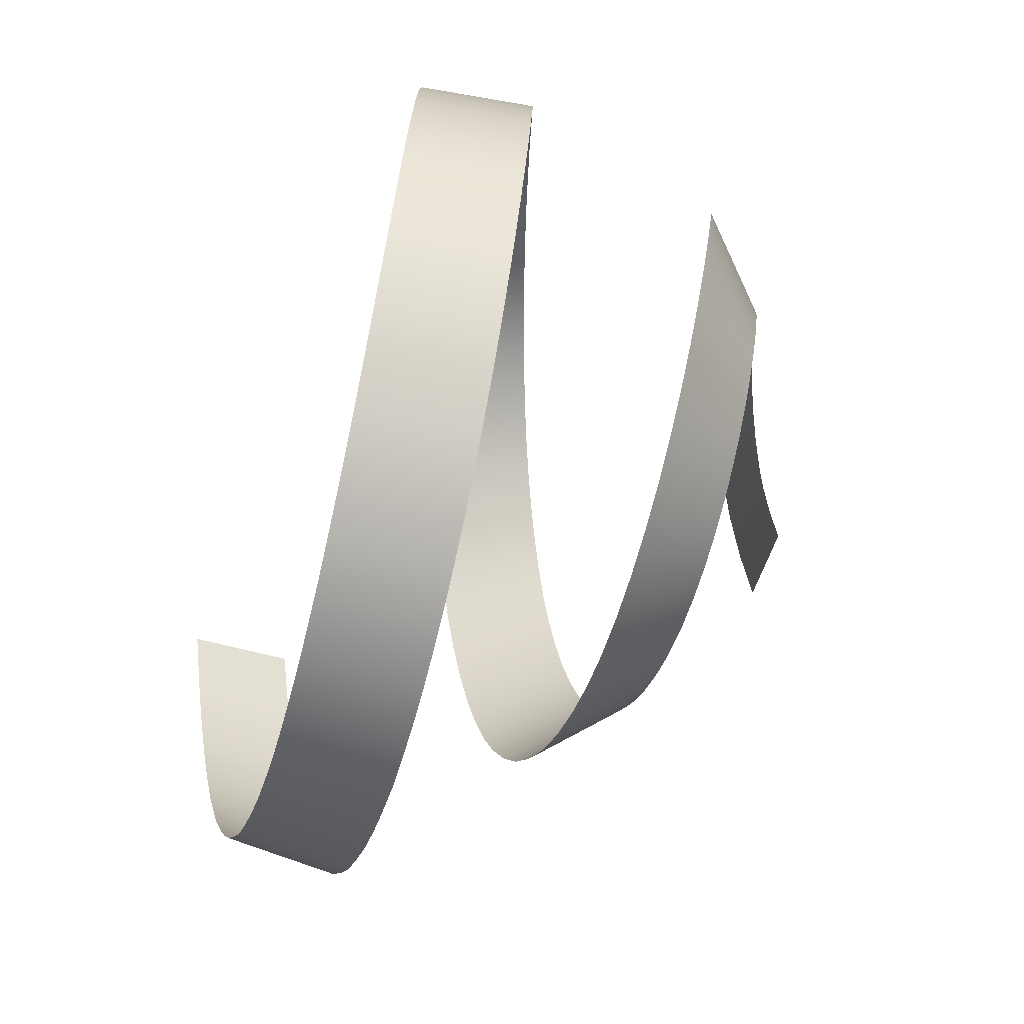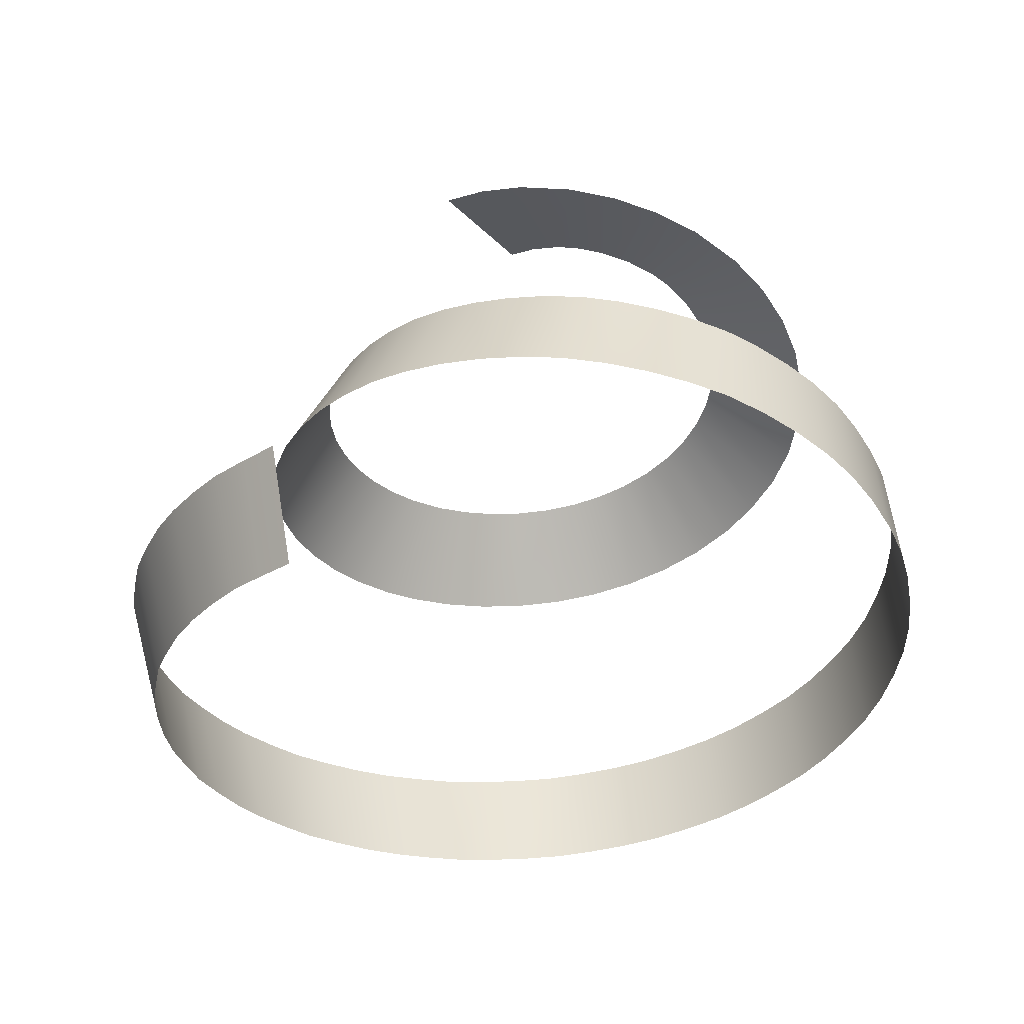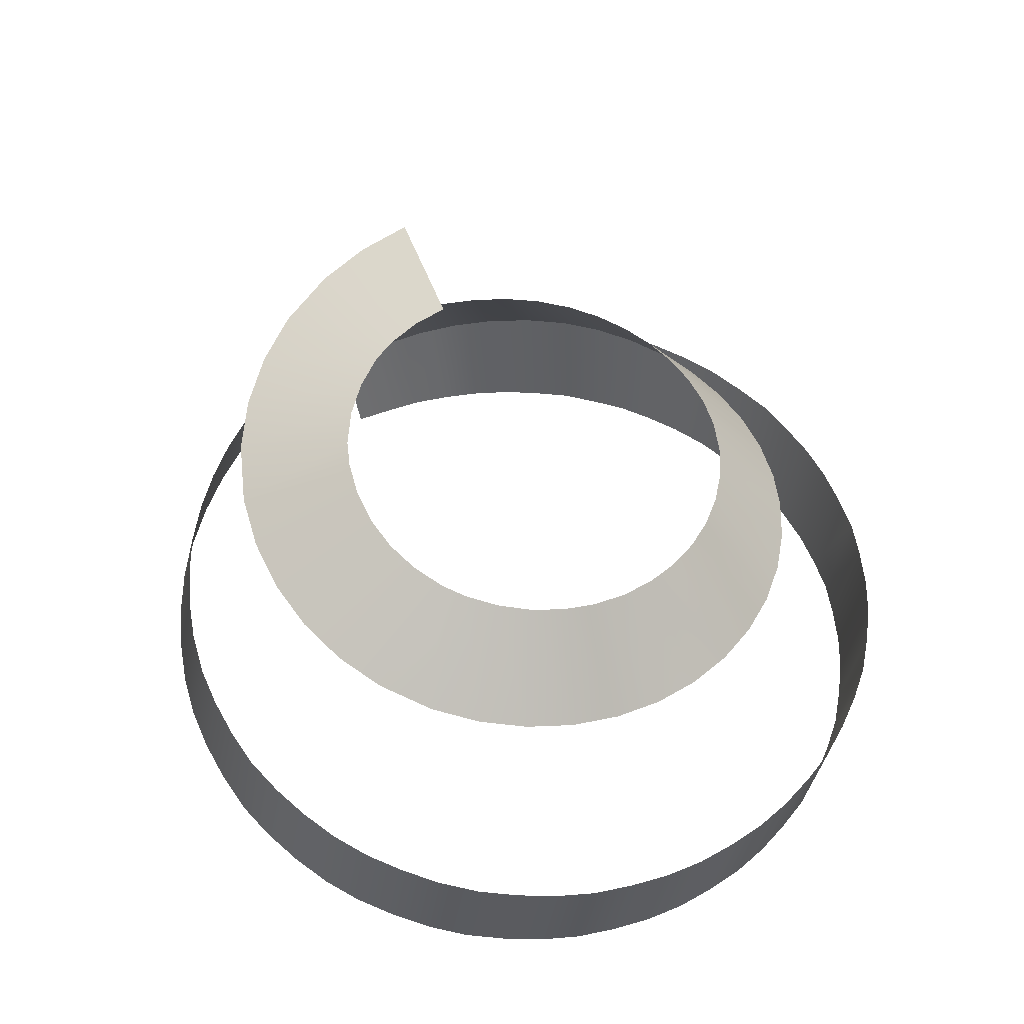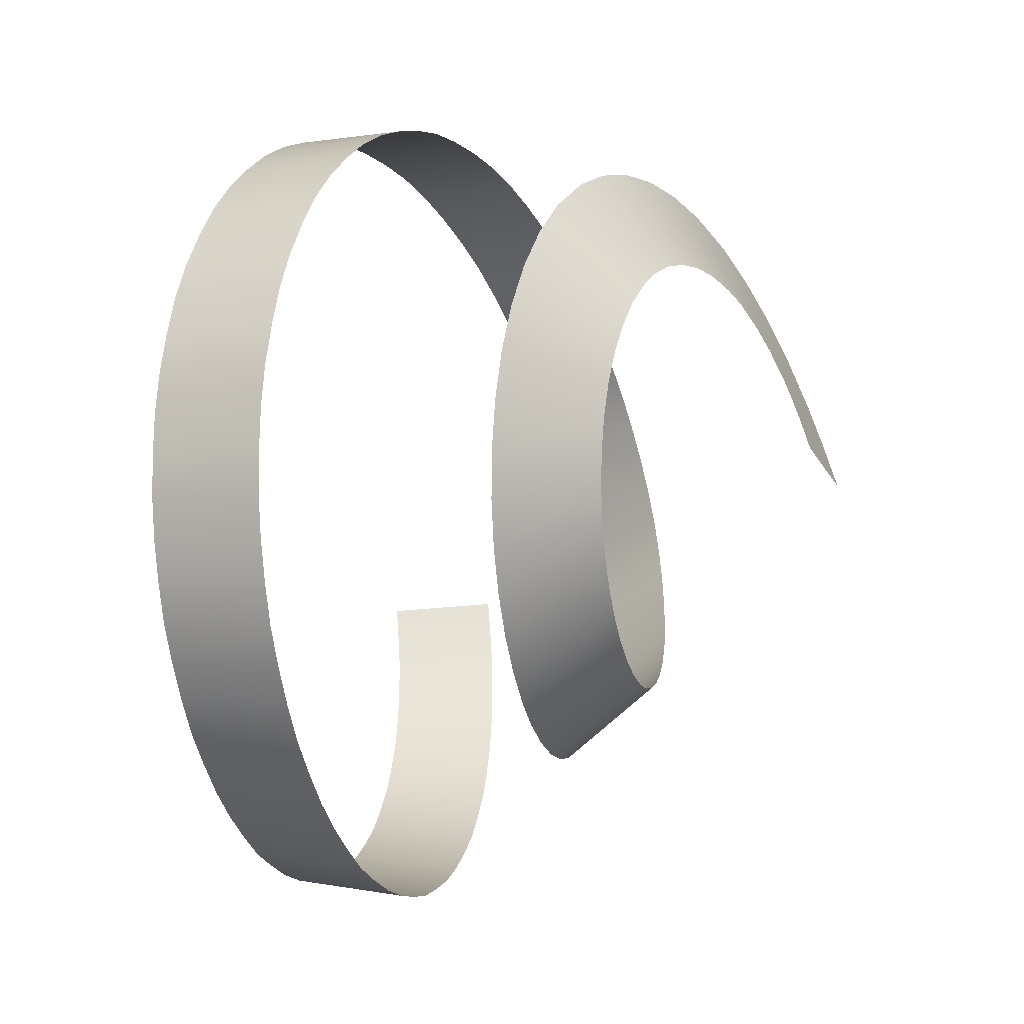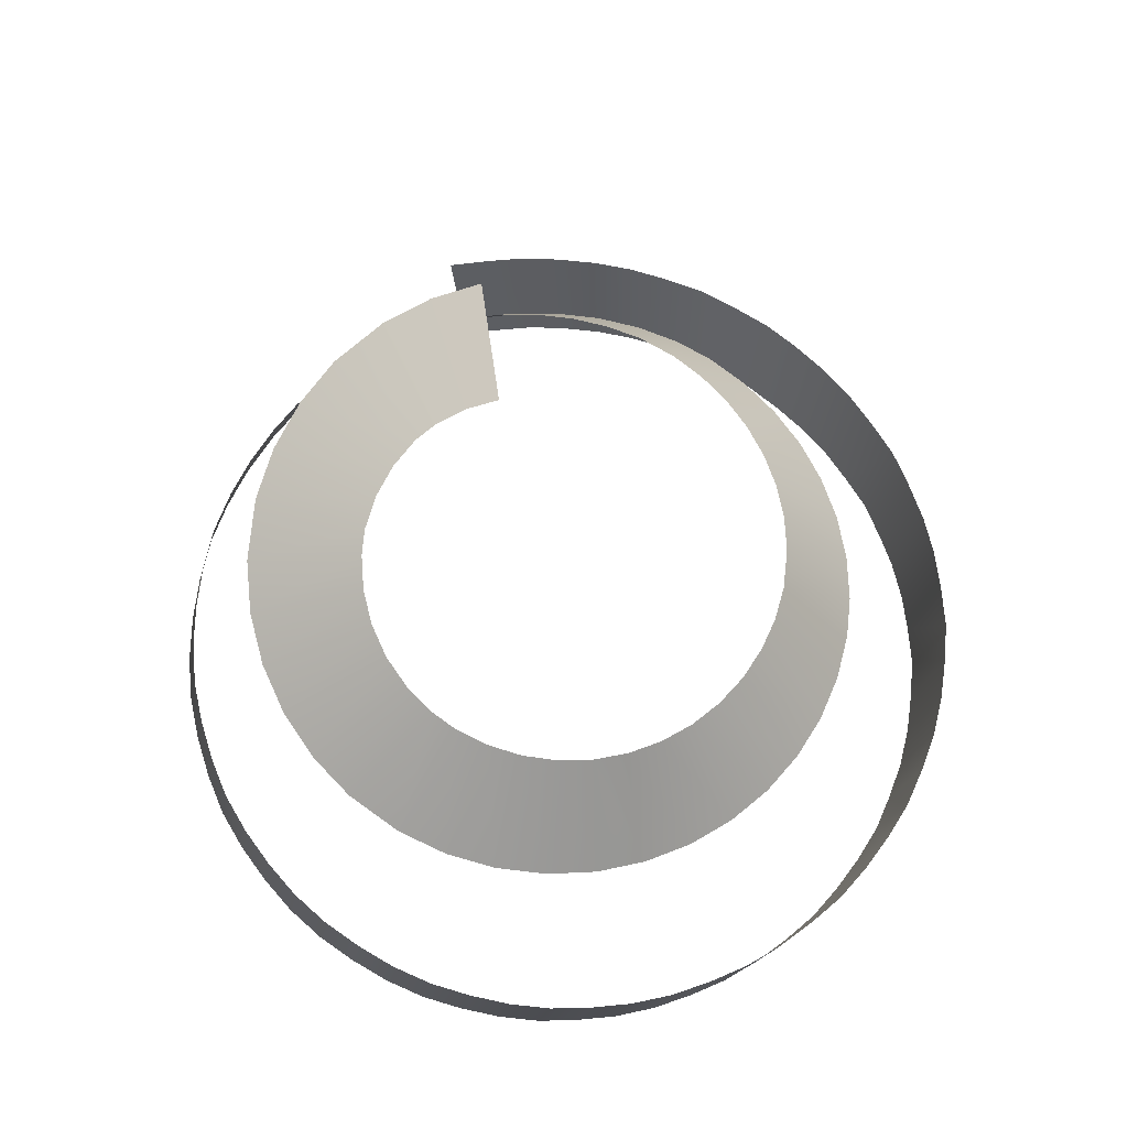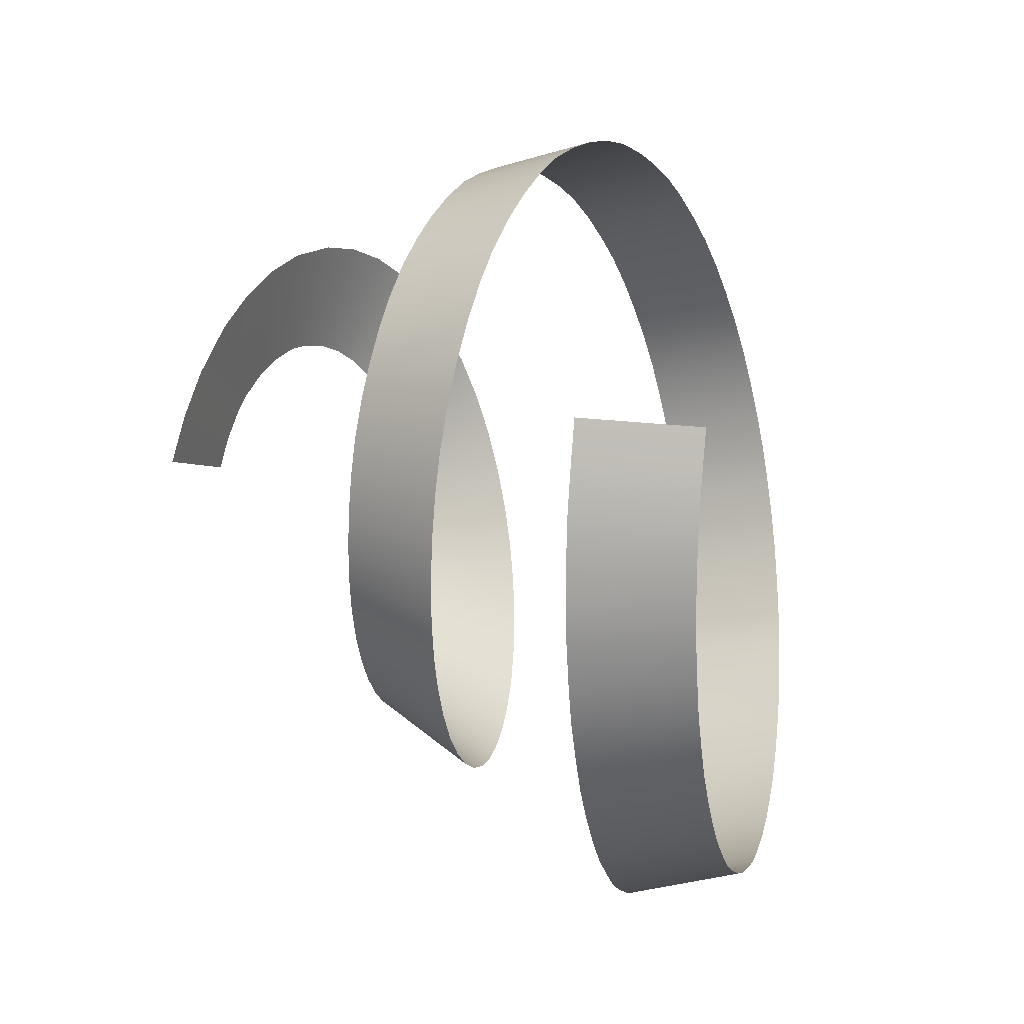
<metadata>
{"format":"obj","ext":"obj","renderer":"f3d","projection":"perspective","resolution":1024,"background":"white","views":[{"elev":-35.9,"azim":-99.8,"up":"+Y"},{"elev":-36.4,"azim":128.7,"up":"+Z"},{"elev":56.9,"azim":-111.3,"up":"+Z"},{"elev":-21.6,"azim":-68.4,"up":"+Y"},{"elev":72.2,"azim":-98.4,"up":"+Z"},{"elev":-2.0,"azim":108.7,"up":"+Y"}]}
</metadata>
<code>
g Fx_spiral_01
v 0.5399 0.199 0.005111
v 1.518 0.6103 -0.1051
v 1.54 0.199 0.005111
v 0.5298 0.4615 -0.06515
v 1.416 1.01 -0.2141
v 0.4632 0.7157 -0.1347
v 1.194 1.442 -0.3408
v 0.3789 0.8852 -0.1839
v 0.9295 1.758 -0.4465
v 0.2116 1.09 -0.2516
v 0.6099 2.018 -0.5503
v 0.005568 1.256 -0.3184
v 0.2475 2.214 -0.6524
v -0.2308 1.378 -0.384
v -0.2171 2.347 -0.7693
v -0.4199 1.428 -0.431
v -0.6268 2.378 -0.8664
v -0.6875 1.452 -0.4946
v -1.035 2.336 -0.9611
v -0.9558 1.425 -0.5568
v -1.429 2.222 -1.053
v -1.216 1.347 -0.6178
v -1.796 2.04 -1.143
v -1.458 1.222 -0.6772
v -2.126 1.798 -1.23
v -1.676 1.055 -0.7353
v -2.447 1.451 -1.327
v -1.819 0.8991 -0.7785
v -2.663 1.106 -1.408
v -1.972 0.6662 -0.8342
v -2.819 0.731 -1.486
v -2.084 0.4094 -0.8884
v -2.91 0.3367 -1.562
v -2.152 0.1359 -0.9413
v -2.937 -0.06613 -1.636
v -2.175 -0.1465 -0.9928
v -2.899 -0.467 -1.707
v -2.151 -0.4303 -1.043
v -2.798 -0.8558 -1.776
v -2.082 -0.7086 -1.092
v -2.638 -1.223 -1.842
v -1.971 -0.9743 -1.141
v -2.424 -1.56 -1.907
v -1.818 -1.221 -1.188
v -2.162 -1.86 -1.971
v -1.629 -1.443 -1.234
v -1.859 -2.116 -2.033
v -1.408 -1.636 -1.28
v -1.522 -2.324 -2.093
v -1.159 -1.796 -1.326
v -1.16 -2.479 -2.153
v -0.8881 -1.919 -1.371
v -0.8257 -2.569 -2.205
v -0.554 -2.009 -1.422
v -0.4357 -2.617 -2.263
v -0.2564 -2.039 -1.466
v -0.0446 -2.608 -2.32
v 0.04379 -2.028 -1.51
v 0.3394 -2.545 -2.377
v 0.341 -1.976 -1.555
v 0.7094 -2.429 -2.434
v 0.63 -1.885 -1.599
v 1.058 -2.265 -2.49
v 0.9059 -1.756 -1.644
v 1.381 -2.056 -2.547
v 1.164 -1.591 -1.689
v 1.672 -1.807 -2.603
v 1.401 -1.393 -1.734
v 1.903 -1.549 -2.654
v 1.632 -1.135 -1.785
v 2.115 -1.231 -2.71
v 1.801 -0.8744 -1.831
v 2.283 -0.891 -2.767
v 1.937 -0.5943 -1.877
v 2.406 -0.534 -2.823
v 2.038 -0.2987 -1.924
v 2.483 -0.166 -2.88
v 2.105 0.008624 -1.971
v 2.515 0.2076 -2.937
v 2.135 0.3239 -2.019
v 2.494 0.553 -2.989
v 2.114 0.6695 -2.071
v 2.426 0.9196 -3.046
v 2.054 0.9816 -2.12
v 2.316 1.274 -3.103
v 1.96 1.286 -2.169
v 2.167 1.611 -3.159
v 1.831 1.58 -2.218
v 1.99 1.909 -3.212
v 1.655 1.878 -2.271
v 1.759 2.196 -3.269
v 1.45 2.127 -2.32
v 1.498 2.453 -3.325
v 1.219 2.355 -2.37
v 1.213 2.679 -3.38
v 0.9642 2.558 -2.419
v 0.9196 2.864 -3.433
v 0.6712 2.742 -2.472
v 0.5863 3.009 -3.487
v 0.3695 2.871 -2.521
v 0.2419 3.119 -3.541
v 0.05587 2.97 -2.57
v -0.1108 3.192 -3.595
v -0.2677 3.038 -2.619
v -0.4557 3.222 -3.646
v -0.6127 3.068 -2.67
v -0.8143 3.205 -3.698
v -0.945 3.051 -2.718
v -1.168 3.153 -3.749
v -1.275 3.003 -2.766
v -1.514 3.068 -3.799
v -1.602 2.924 -2.813
v -1.835 2.937 -3.847
v -1.923 2.793 -2.861
v -2.148 2.771 -3.895
v -2.221 2.635 -2.908
v -2.444 2.578 -3.943
v -2.505 2.45 -2.953
v -2.708 2.354 -3.988
v -2.77 2.226 -2.999
v -2.948 2.096 -4.034
v -3.002 1.976 -3.043
v -3.164 1.82 -4.078
v -3.213 1.706 -3.086
v -3.346 1.525 -4.121
v -3.396 1.411 -3.129
v -3.49 1.206 -4.164
v -3.537 1.097 -3.171
v -3.608 0.8791 -4.205
v -3.654 0.7715 -3.212
v -3.689 0.5413 -4.246
v -3.736 0.4337 -3.252
v -3.727 0.1966 -4.285
v -3.773 0.08816 -3.292
v -3.738 -0.1482 -4.324
v -3.785 -0.2605 -3.331
v -3.711 -0.4951 -4.362
v -3.758 -0.6074 -3.369
v -3.644 -0.8324 -4.398
v -3.689 -0.9511 -3.406
v -3.553 -1.163 -4.434
v -3.595 -1.291 -3.444
v -3.42 -1.484 -4.47
v -3.462 -1.612 -3.479
v -3.257 -1.784 -4.505
v -3.294 -1.923 -3.515
v -3.076 -2.073 -4.539
v -3.104 -2.224 -3.551
v -2.85 -2.337 -4.573
v -2.878 -2.488 -3.585
v -2.611 -2.577 -4.606
v -2.626 -2.741 -3.619
v -2.346 -2.803 -4.639
v -2.361 -2.967 -3.653
v -2.061 -2.984 -4.671
v -2.059 -3.16 -3.687
v -1.767 -3.147 -4.703
v -1.745 -3.333 -3.721
v -1.445 -3.28 -4.735
v -1.423 -3.467 -3.753
v -1.124 -3.376 -4.767
v -1.078 -3.57 -3.787
v -0.7855 -3.457 -4.799
v -0.7387 -3.651 -3.819
v -0.4522 -3.482 -4.83
v -0.3771 -3.68 -3.853
v -0.1205 -3.49 -4.861
v -0.01396 -3.689 -3.886
v 0.2269 -3.462 -4.893
v 0.3334 -3.661 -3.919
v 0.5519 -3.401 -4.924
v 0.6917 -3.594 -3.953
v 0.8905 -3.319 -4.956
v 1.03 -3.512 -3.985
v 1.195 -3.191 -4.987
v 1.37 -3.374 -4.02
v 1.493 -3.053 -5.018
v 1.702 -3.217 -4.054
v 1.789 -2.87 -5.051
v 1.998 -3.034 -4.087
v 2.051 -2.674 -5.083
v 2.293 -2.814 -4.123
v 2.315 -2.447 -5.117
v 2.558 -2.588 -4.157
v 2.531 -2.204 -5.149
v 2.805 -2.313 -4.193
v 2.739 -1.954 -5.181
v 3.04 -2.025 -4.23
v 2.92 -1.656 -5.216
v 3.221 -1.728 -4.264
v 3.073 -1.372 -5.248
v 3.396 -1.4 -4.302
v 3.205 -1.05 -5.284
v 3.528 -1.078 -4.338
v 3.3 -0.7424 -5.317
v 3.638 -0.7219 -4.376
v 3.38 -0.4036 -5.353
v 3.718 -0.383 -4.412
v 3.413 -0.08468 -5.387
v 3.759 -0.01133 -4.452
v 3.439 0.2624 -5.424
v 3.785 0.3357 -4.488
g Fx_spiral_01_0
f 3 2 1
f 4 1 2
f 2 5 4
f 6 4 5
f 5 7 6
f 8 6 7
f 7 9 8
f 10 8 9
f 9 11 10
f 12 10 11
f 11 13 12
f 14 12 13
f 13 15 14
f 16 14 15
f 15 17 16
f 18 16 17
f 17 19 18
f 20 18 19
f 19 21 20
f 22 20 21
f 21 23 22
f 24 22 23
f 23 25 24
f 26 24 25
f 25 27 26
f 28 26 27
f 27 29 28
f 30 28 29
f 29 31 30
f 32 30 31
f 31 33 32
f 34 32 33
f 33 35 34
f 36 34 35
f 35 37 36
f 38 36 37
f 37 39 38
f 40 38 39
f 39 41 40
f 42 40 41
f 41 43 42
f 44 42 43
f 43 45 44
f 46 44 45
f 45 47 46
f 48 46 47
f 47 49 48
f 50 48 49
f 49 51 50
f 52 50 51
f 51 53 52
f 54 52 53
f 53 55 54
f 56 54 55
f 55 57 56
f 58 56 57
f 57 59 58
f 60 58 59
f 59 61 60
f 62 60 61
f 61 63 62
f 64 62 63
f 63 65 64
f 66 64 65
f 65 67 66
f 68 66 67
f 67 69 68
f 70 68 69
f 69 71 70
f 72 70 71
f 71 73 72
f 74 72 73
f 73 75 74
f 76 74 75
f 75 77 76
f 78 76 77
f 77 79 78
f 80 78 79
f 79 81 80
f 82 80 81
f 81 83 82
f 84 82 83
f 83 85 84
f 86 84 85
f 85 87 86
f 88 86 87
f 87 89 88
f 90 88 89
f 89 91 90
f 92 90 91
f 91 93 92
f 94 92 93
f 93 95 94
f 96 94 95
f 95 97 96
f 98 96 97
f 97 99 98
f 100 98 99
f 99 101 100
f 102 100 101
f 101 103 102
f 104 102 103
f 103 105 104
f 106 104 105
f 105 107 106
f 108 106 107
f 107 109 108
f 110 108 109
f 109 111 110
f 112 110 111
f 111 113 112
f 114 112 113
f 113 115 114
f 116 114 115
f 115 117 116
f 118 116 117
f 117 119 118
f 120 118 119
f 119 121 120
f 122 120 121
f 121 123 122
f 124 122 123
f 123 125 124
f 126 124 125
f 125 127 126
f 128 126 127
f 127 129 128
f 130 128 129
f 129 131 130
f 132 130 131
f 131 133 132
f 134 132 133
f 133 135 134
f 136 134 135
f 135 137 136
f 138 136 137
f 137 139 138
f 140 138 139
f 139 141 140
f 142 140 141
f 141 143 142
f 144 142 143
f 143 145 144
f 146 144 145
f 145 147 146
f 148 146 147
f 147 149 148
f 150 148 149
f 149 151 150
f 152 150 151
f 151 153 152
f 154 152 153
f 153 155 154
f 156 154 155
f 155 157 156
f 158 156 157
f 157 159 158
f 160 158 159
f 159 161 160
f 162 160 161
f 161 163 162
f 164 162 163
f 163 165 164
f 166 164 165
f 165 167 166
f 168 166 167
f 167 169 168
f 170 168 169
f 169 171 170
f 172 170 171
f 171 173 172
f 174 172 173
f 173 175 174
f 176 174 175
f 175 177 176
f 178 176 177
f 177 179 178
f 180 178 179
f 179 181 180
f 182 180 181
f 181 183 182
f 184 182 183
f 183 185 184
f 186 184 185
f 185 187 186
f 188 186 187
f 187 189 188
f 190 188 189
f 189 191 190
f 192 190 191
f 191 193 192
f 194 192 193
f 193 195 194
f 196 194 195
f 195 197 196
f 198 196 197
f 197 199 198
f 200 198 199
f 199 201 200
f 202 200 201

</code>
